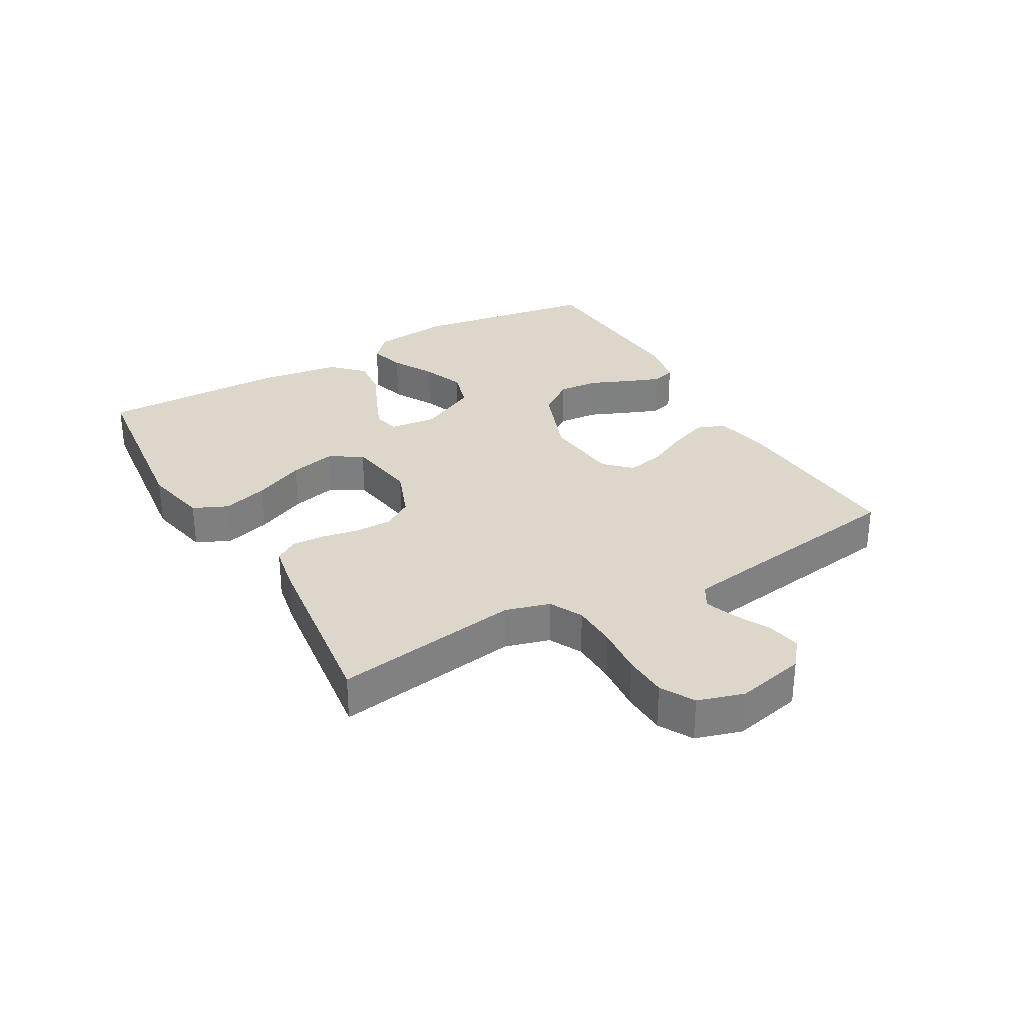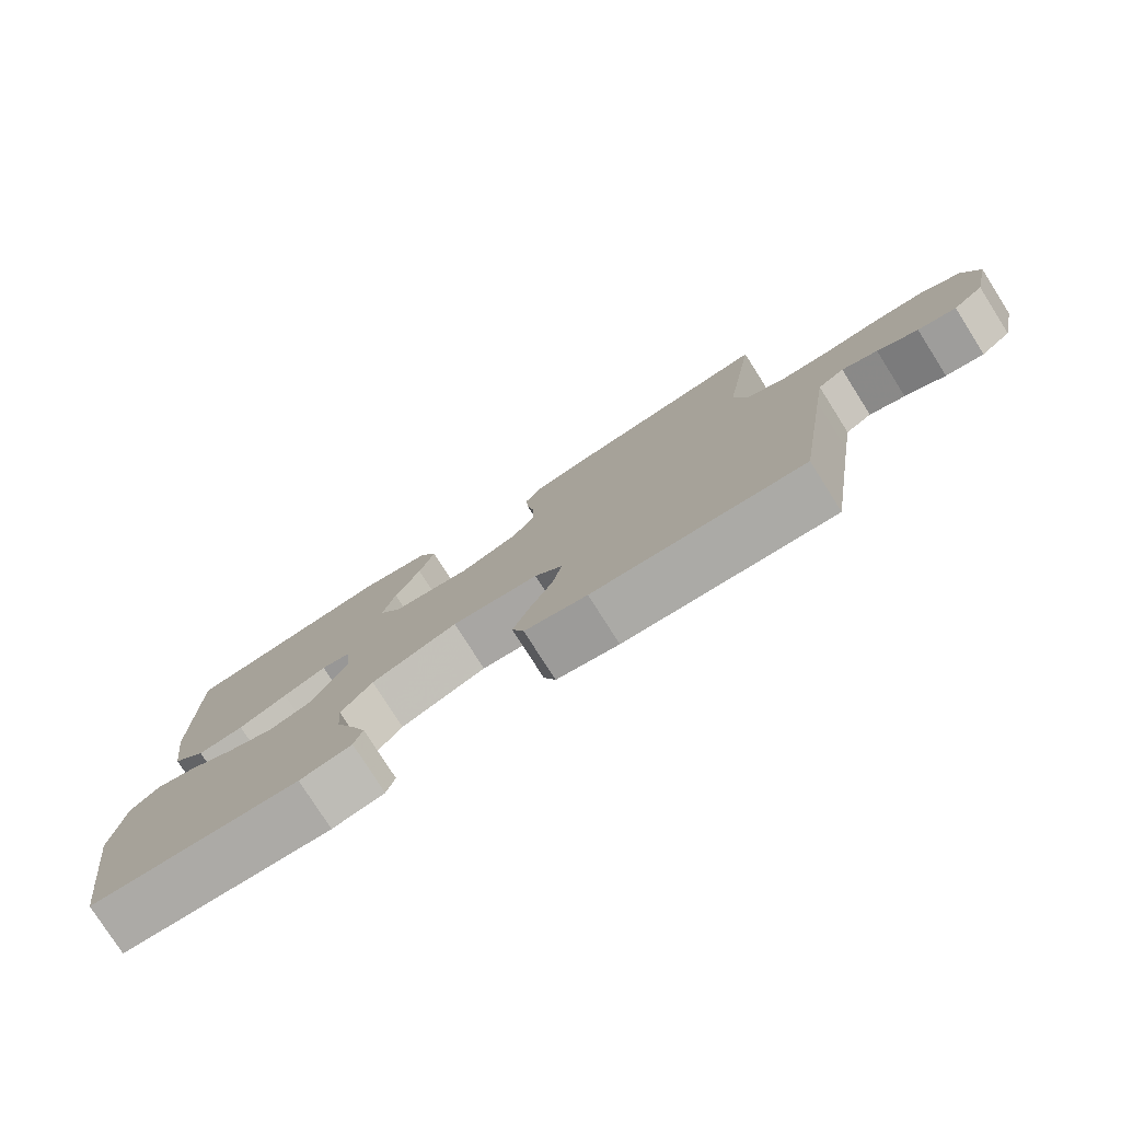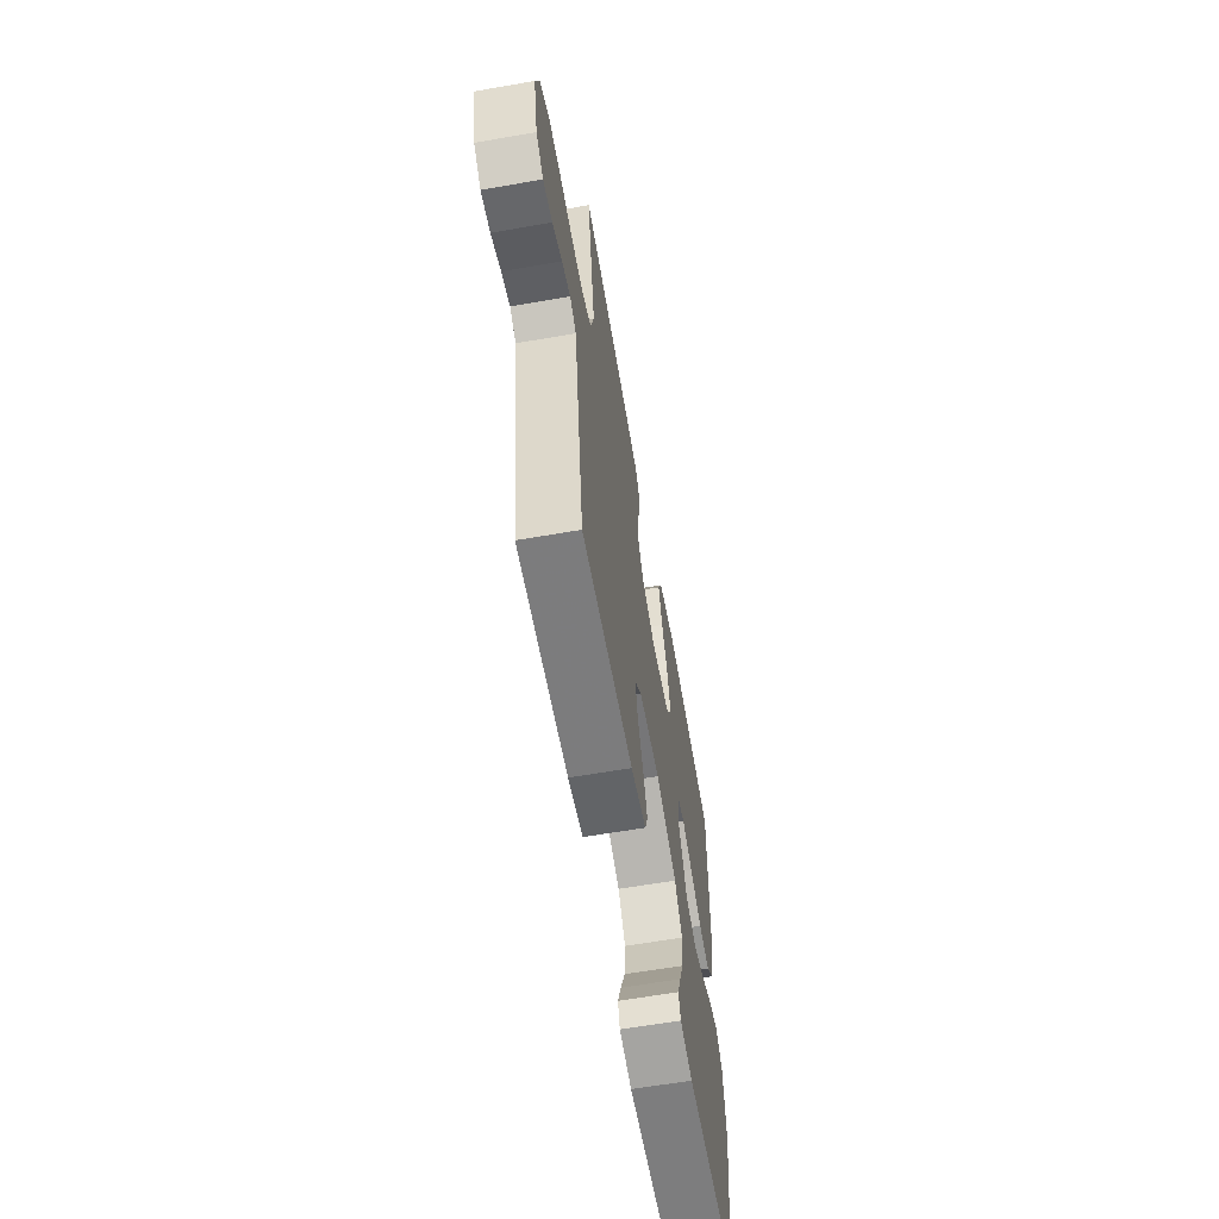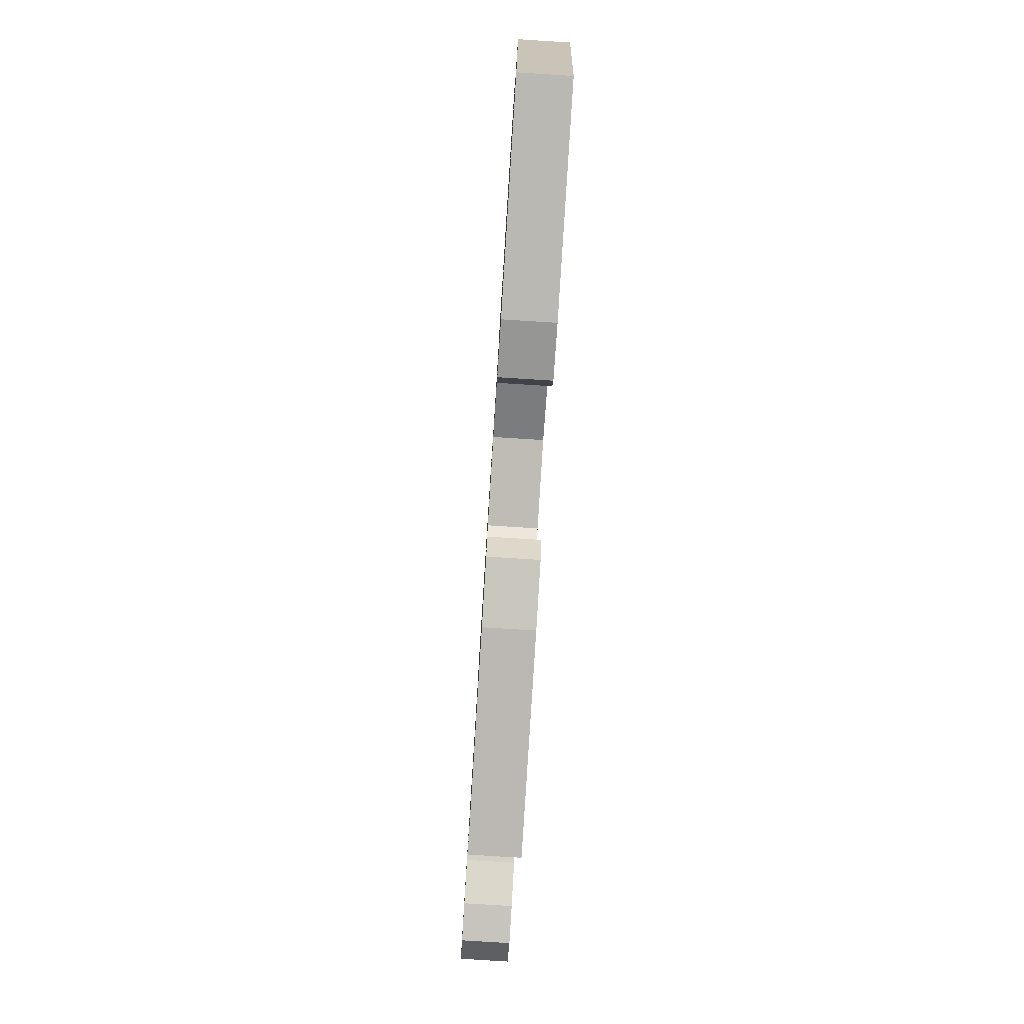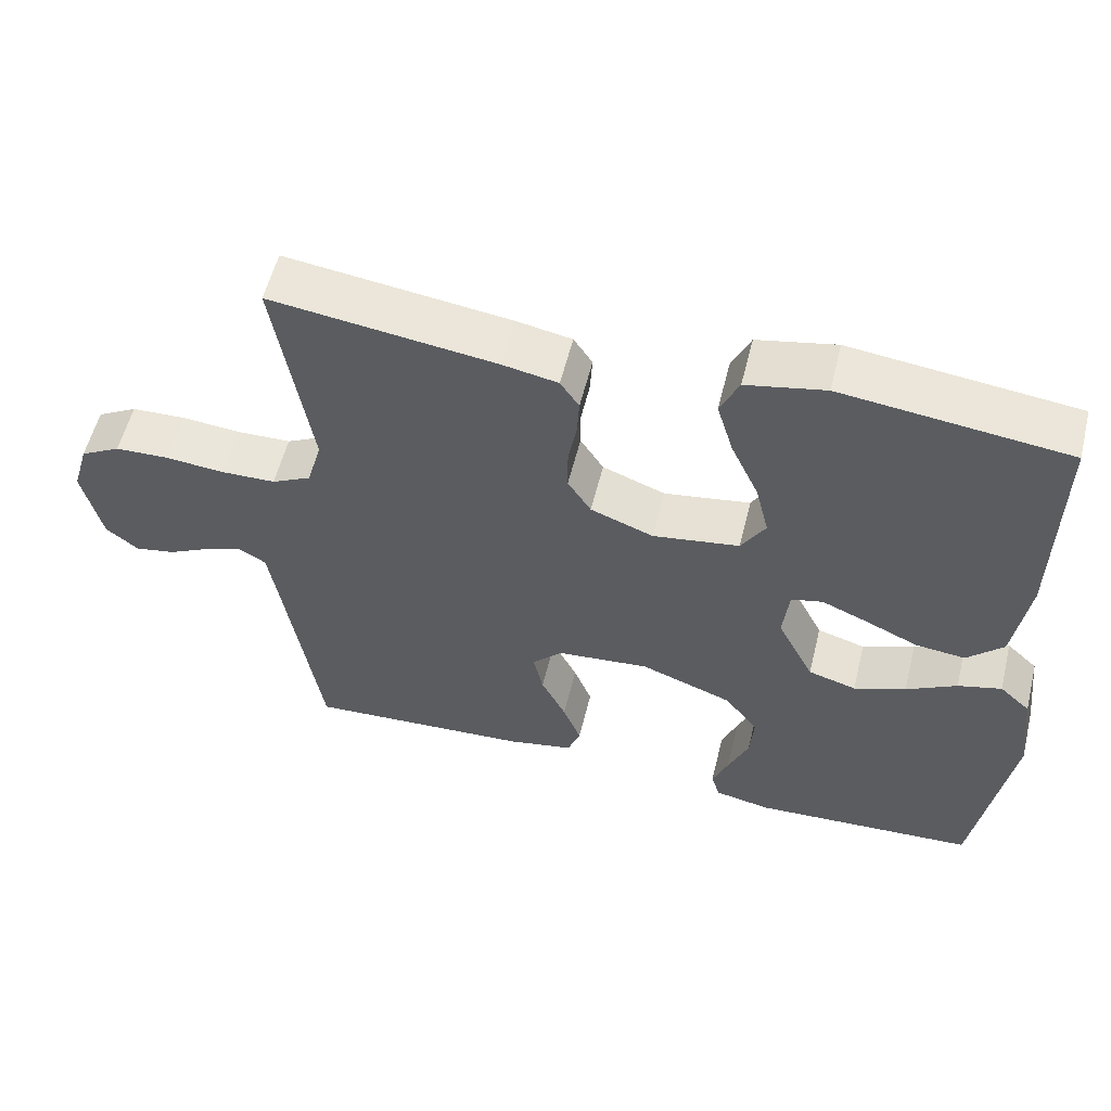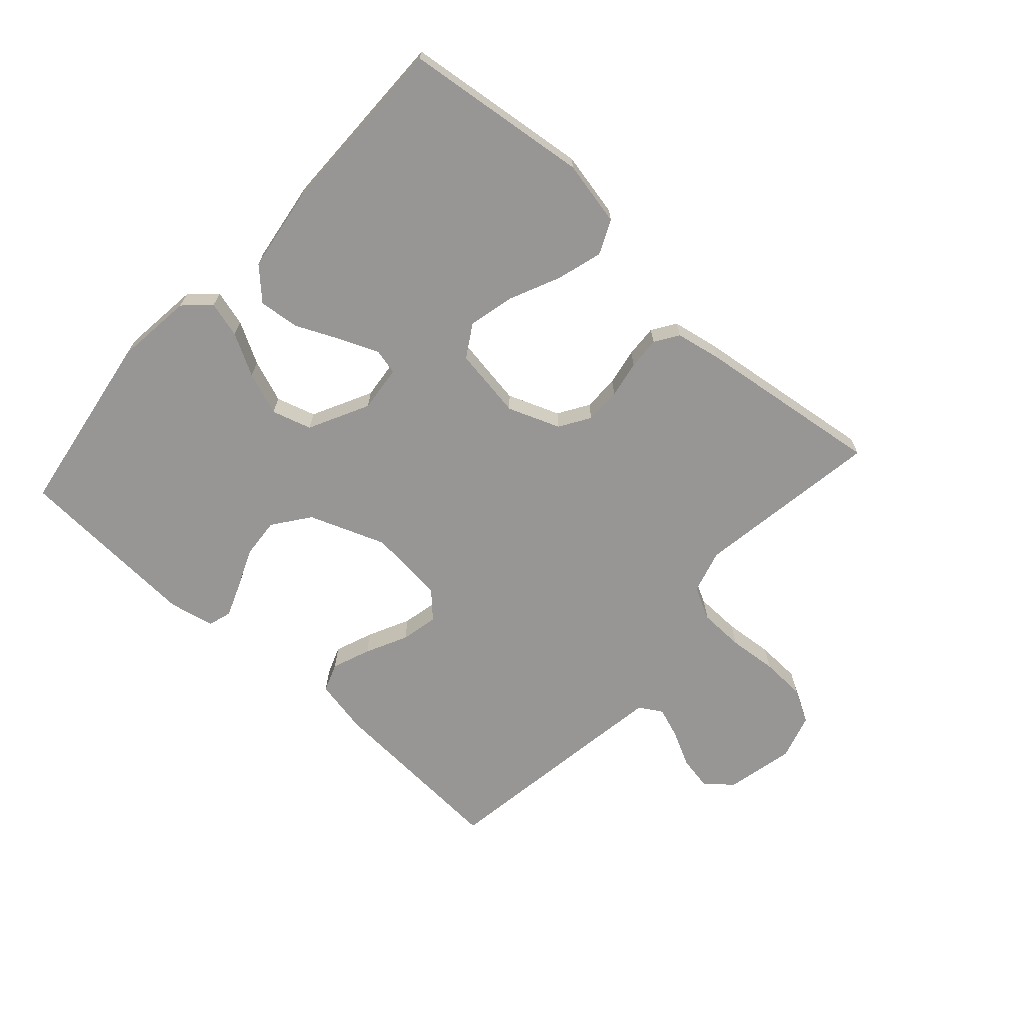
<metadata>
{"format":"obj","ext":"obj","renderer":"f3d","projection":"perspective","resolution":1024,"background":"white","views":[{"elev":30.5,"azim":60.3,"up":"+Y"},{"elev":-78.2,"azim":32.4,"up":"+Z"},{"elev":-62.2,"azim":100.0,"up":"+Z"},{"elev":-79.3,"azim":-93.6,"up":"+Z"},{"elev":56.6,"azim":-166.1,"up":"+Z"},{"elev":-68.0,"azim":-42.0,"up":"+Y"}]}
</metadata>
<code>
v -0.5 0.07 -0.5
v -0.546 0.07 -0.2
v -0.531 0.07 -0.075
v -0.49 0.07 -0.037
v -0.432 0.07 -0.053
v -0.365 0.07 -0.09
v -0.296 0.07 -0.116
v -0.232 0.07 -0.097
v -0.183 0.07 0
v -0.191 0.07 0.075
v -0.233 0.07 0.085
v -0.295 0.07 0.059
v -0.365 0.07 0.027
v -0.431 0.07 0.02
v -0.479 0.07 0.068
v -0.498 0.07 0.2
v -0.5 0.07 0.5
v -0.2 0.07 0.535
v -0.095 0.07 0.513
v -0.07 0.07 0.458
v -0.092 0.07 0.384
v -0.129 0.07 0.303
v -0.147 0.07 0.229
v -0.115 0.07 0.176
v 0 0.07 0.158
v 0.084 0.07 0.19
v 0.115 0.07 0.239
v 0.115 0.07 0.297
v 0.104 0.07 0.357
v 0.101 0.07 0.409
v 0.126 0.07 0.447
v 0.2 0.07 0.461
v 0.5 0.07 0.5
v 0.453 0.07 0.2
v 0.473 0.07 0.129
v 0.526 0.07 0.102
v 0.599 0.07 0.1
v 0.678 0.07 0.107
v 0.75 0.07 0.104
v 0.804 0.07 0.074
v 0.826 0.07 0
v 0.801 0.07 -0.111
v 0.758 0.07 -0.146
v 0.704 0.07 -0.136
v 0.647 0.07 -0.107
v 0.597 0.07 -0.089
v 0.56 0.07 -0.111
v 0.546 0.07 -0.2
v 0.5 0.07 -0.5
v 0.2 0.07 -0.482
v 0.111 0.07 -0.464
v 0.094 0.07 -0.418
v 0.118 0.07 -0.356
v 0.151 0.07 -0.289
v 0.164 0.07 -0.229
v 0.124 0.07 -0.188
v 0 0.07 -0.176
v -0.123 0.07 -0.222
v -0.167 0.07 -0.281
v -0.162 0.07 -0.346
v -0.135 0.07 -0.41
v -0.114 0.07 -0.464
v -0.126 0.07 -0.502
v -0.2 0.07 -0.517
v -0.5 0 -0.5
v -0.546 0 -0.2
v -0.531 0 -0.075
v -0.49 0 -0.037
v -0.432 0 -0.053
v -0.365 0 -0.09
v -0.296 0 -0.116
v -0.232 0 -0.097
v -0.183 0 0
v -0.191 0 0.075
v -0.233 0 0.085
v -0.295 0 0.059
v -0.365 0 0.027
v -0.431 0 0.02
v -0.479 0 0.068
v -0.498 0 0.2
v -0.5 0 0.5
v -0.2 0 0.535
v -0.095 0 0.513
v -0.07 0 0.458
v -0.092 0 0.384
v -0.129 0 0.303
v -0.147 0 0.229
v -0.115 0 0.176
v 0 0 0.158
v 0.084 0 0.19
v 0.115 0 0.239
v 0.115 0 0.297
v 0.104 0 0.357
v 0.101 0 0.409
v 0.126 0 0.447
v 0.2 0 0.461
v 0.5 0 0.5
v 0.453 0 0.2
v 0.473 0 0.129
v 0.526 0 0.102
v 0.599 0 0.1
v 0.678 0 0.107
v 0.75 0 0.104
v 0.804 0 0.074
v 0.826 0 0
v 0.801 0 -0.111
v 0.758 0 -0.146
v 0.704 0 -0.136
v 0.647 0 -0.107
v 0.597 0 -0.089
v 0.56 0 -0.111
v 0.546 0 -0.2
v 0.5 0 -0.5
v 0.2 0 -0.482
v 0.111 0 -0.464
v 0.094 0 -0.418
v 0.118 0 -0.356
v 0.151 0 -0.289
v 0.164 0 -0.229
v 0.124 0 -0.188
v 0 0 -0.176
v -0.123 0 -0.222
v -0.167 0 -0.281
v -0.162 0 -0.346
v -0.135 0 -0.41
v -0.114 0 -0.464
v -0.126 0 -0.502
v -0.2 0 -0.517
f 4 5 6
f 3 4 6
f 2 3 6
f 1 2 6
f 64 1 6
f 63 64 6
f 62 63 6
f 61 62 6
f 60 61 6
f 59 60 6 7
f 58 59 7 8
f 57 58 8 9
f 56 57 9 10
f 52 53 54
f 51 52 54
f 50 51 54
f 49 50 54
f 48 49 54
f 47 48 54 55
f 46 47 55 56
f 43 44 45
f 42 43 45
f 41 42 45
f 40 41 45
f 39 40 45
f 38 39 45
f 37 38 45
f 36 37 45 46
f 46 56 10
f 36 46 10
f 35 36 10
f 32 33 34
f 31 32 34
f 30 31 34
f 29 30 34
f 28 29 34
f 27 28 34 35
f 20 21 22
f 19 20 22
f 18 19 22
f 17 18 22
f 16 17 22
f 15 16 22
f 14 15 22
f 13 14 22
f 12 13 22
f 11 12 22 23
f 10 11 23 24
f 26 27 35
f 25 26 35 10
f 10 24 25
f 70 69 68
f 70 68 67
f 70 67 66
f 70 66 65
f 70 65 128
f 70 128 127
f 70 127 126
f 70 126 125
f 70 125 124
f 71 70 124 123
f 72 71 123 122
f 73 72 122 121
f 74 73 121 120
f 118 117 116
f 118 116 115
f 118 115 114
f 118 114 113
f 118 113 112
f 119 118 112 111
f 120 119 111 110
f 109 108 107
f 109 107 106
f 109 106 105
f 109 105 104
f 109 104 103
f 109 103 102
f 109 102 101
f 110 109 101 100
f 74 120 110
f 74 110 100
f 74 100 99
f 98 97 96
f 98 96 95
f 98 95 94
f 98 94 93
f 98 93 92
f 99 98 92 91
f 86 85 84
f 86 84 83
f 86 83 82
f 86 82 81
f 86 81 80
f 86 80 79
f 86 79 78
f 86 78 77
f 86 77 76
f 87 86 76 75
f 88 87 75 74
f 99 91 90
f 74 99 90 89
f 89 88 74
f 1 65 66 2
f 2 66 67 3
f 3 67 68 4
f 4 68 69 5
f 5 69 70 6
f 6 70 71 7
f 7 71 72 8
f 8 72 73 9
f 9 73 74 10
f 10 74 75 11
f 11 75 76 12
f 12 76 77 13
f 13 77 78 14
f 14 78 79 15
f 15 79 80 16
f 16 80 81 17
f 17 81 82 18
f 18 82 83 19
f 19 83 84 20
f 20 84 85 21
f 21 85 86 22
f 22 86 87 23
f 23 87 88 24
f 24 88 89 25
f 25 89 90 26
f 26 90 91 27
f 27 91 92 28
f 28 92 93 29
f 29 93 94 30
f 30 94 95 31
f 31 95 96 32
f 32 96 97 33
f 33 97 98 34
f 34 98 99 35
f 35 99 100 36
f 36 100 101 37
f 37 101 102 38
f 38 102 103 39
f 39 103 104 40
f 40 104 105 41
f 41 105 106 42
f 42 106 107 43
f 43 107 108 44
f 44 108 109 45
f 45 109 110 46
f 46 110 111 47
f 47 111 112 48
f 48 112 113 49
f 49 113 114 50
f 50 114 115 51
f 51 115 116 52
f 52 116 117 53
f 53 117 118 54
f 54 118 119 55
f 55 119 120 56
f 56 120 121 57
f 57 121 122 58
f 58 122 123 59
f 59 123 124 60
f 60 124 125 61
f 61 125 126 62
f 62 126 127 63
f 63 127 128 64
f 64 128 65 1

</code>
